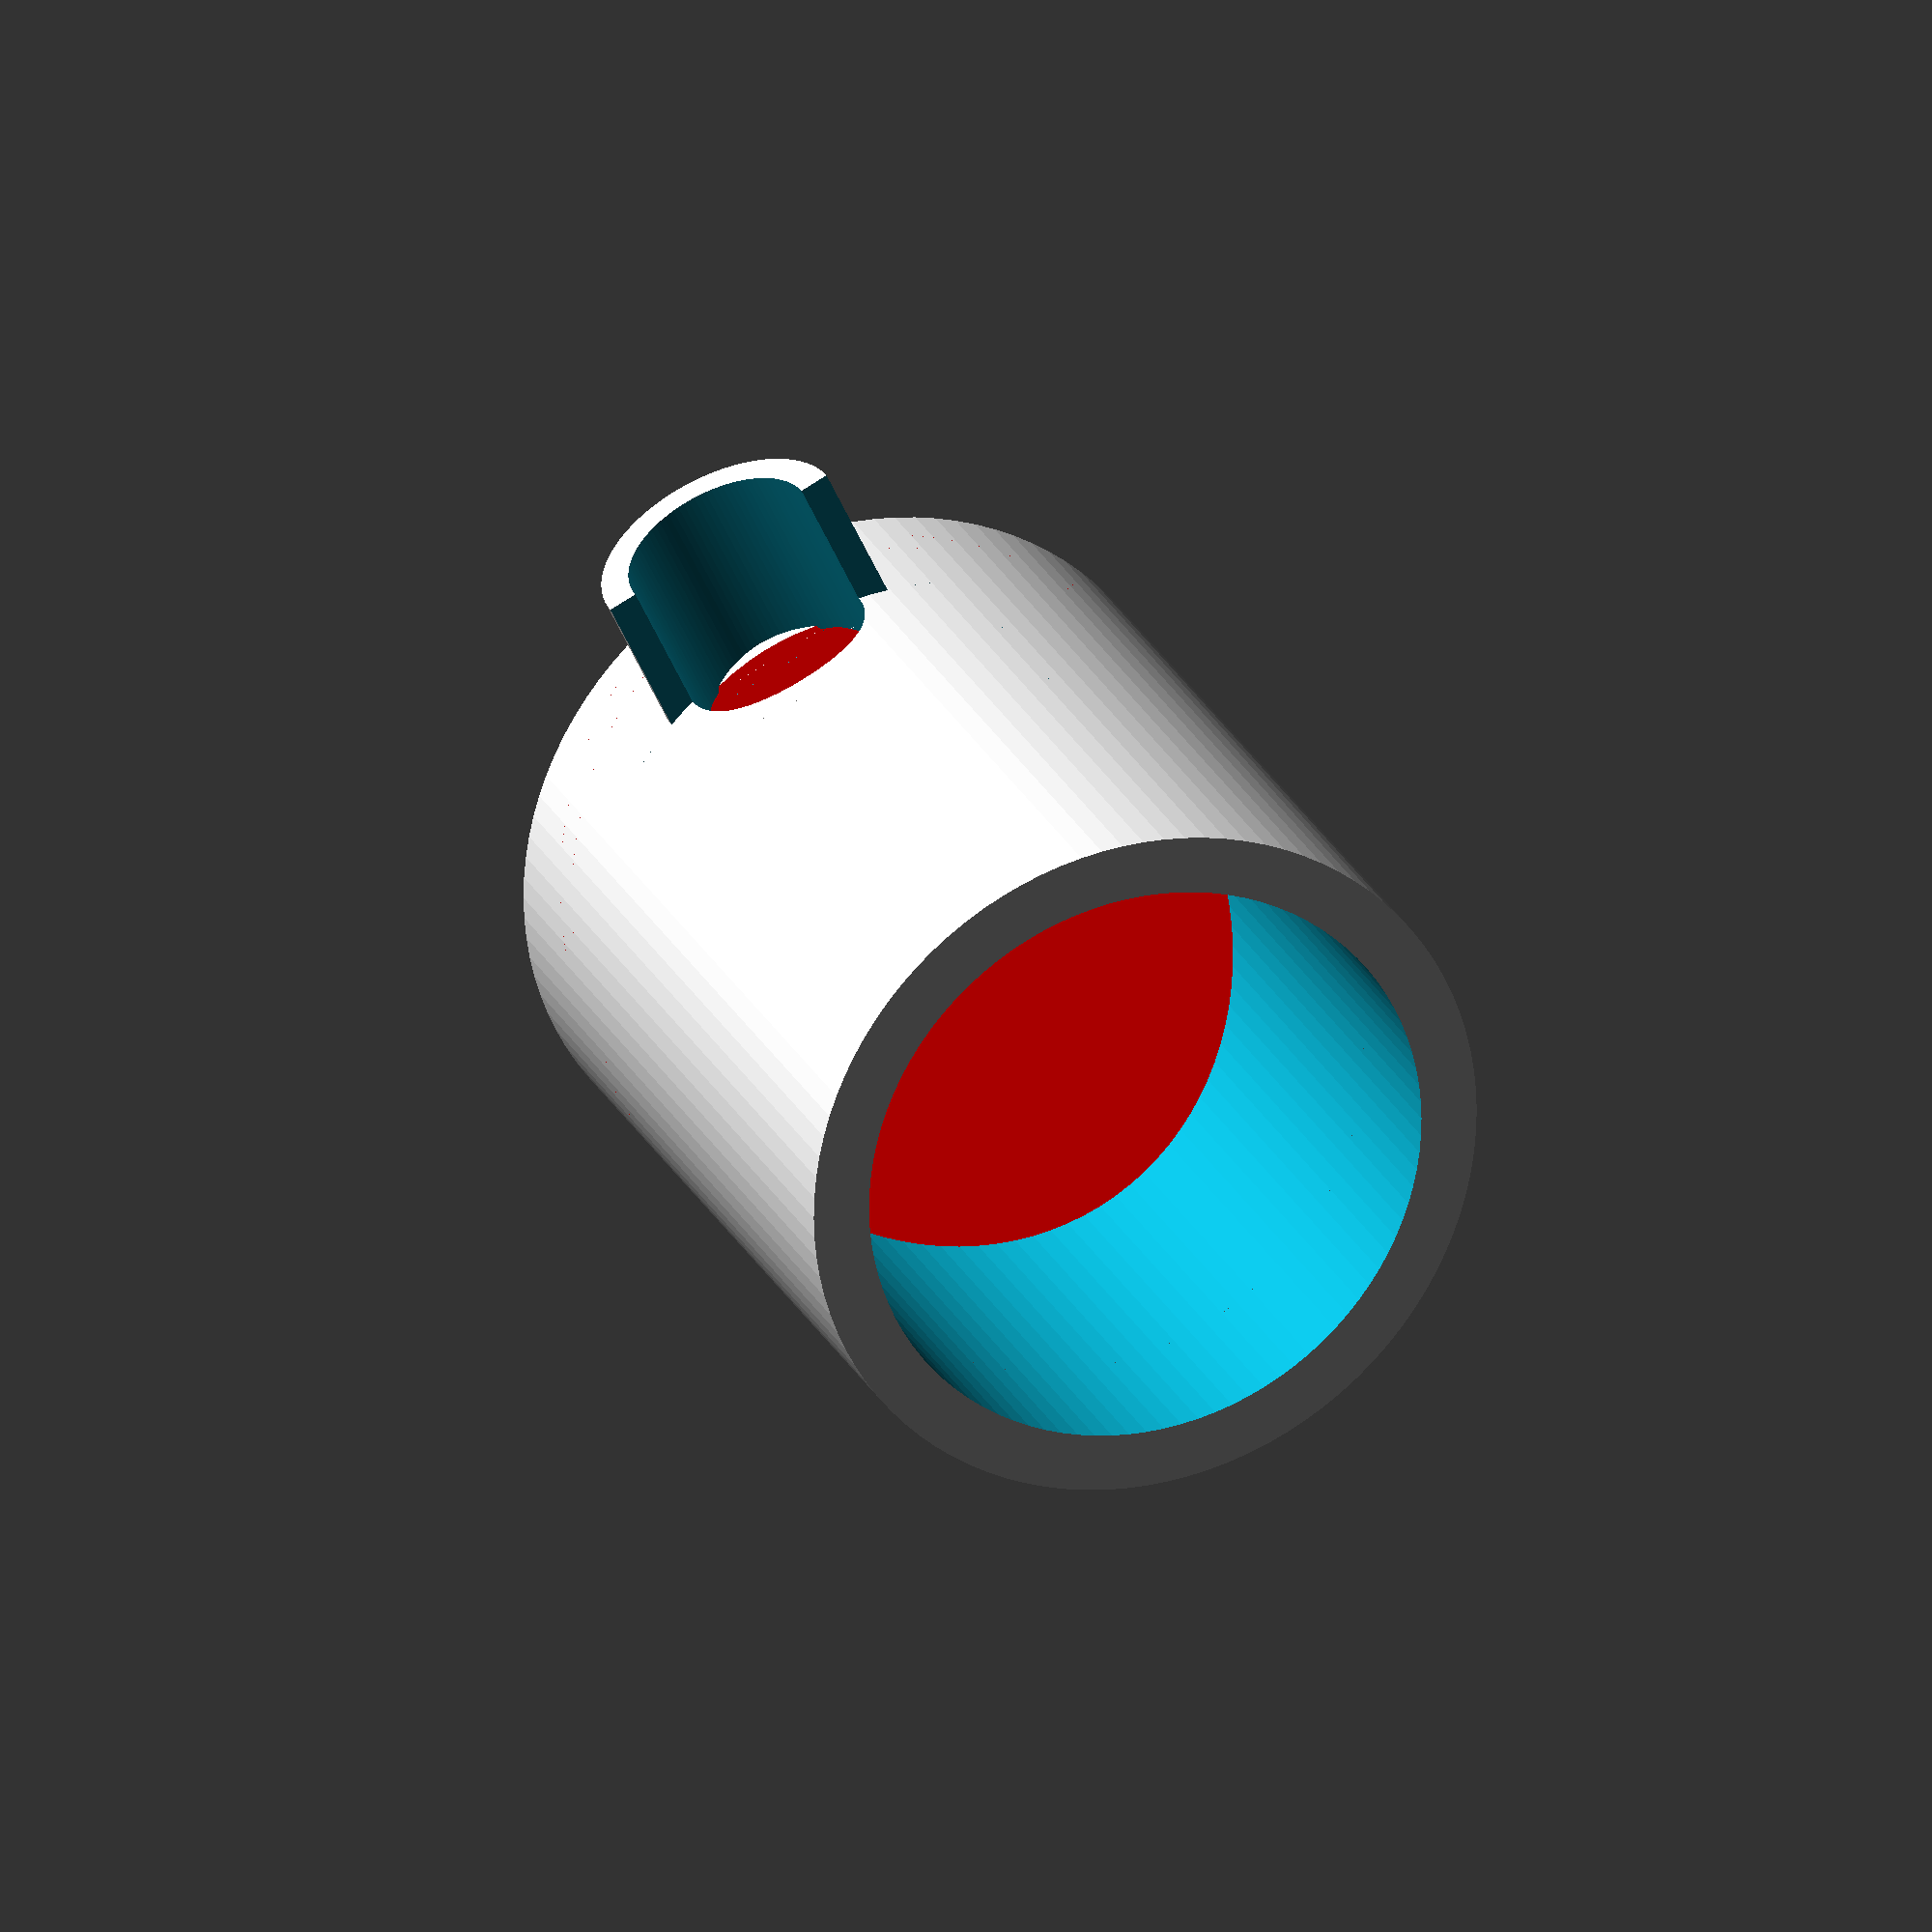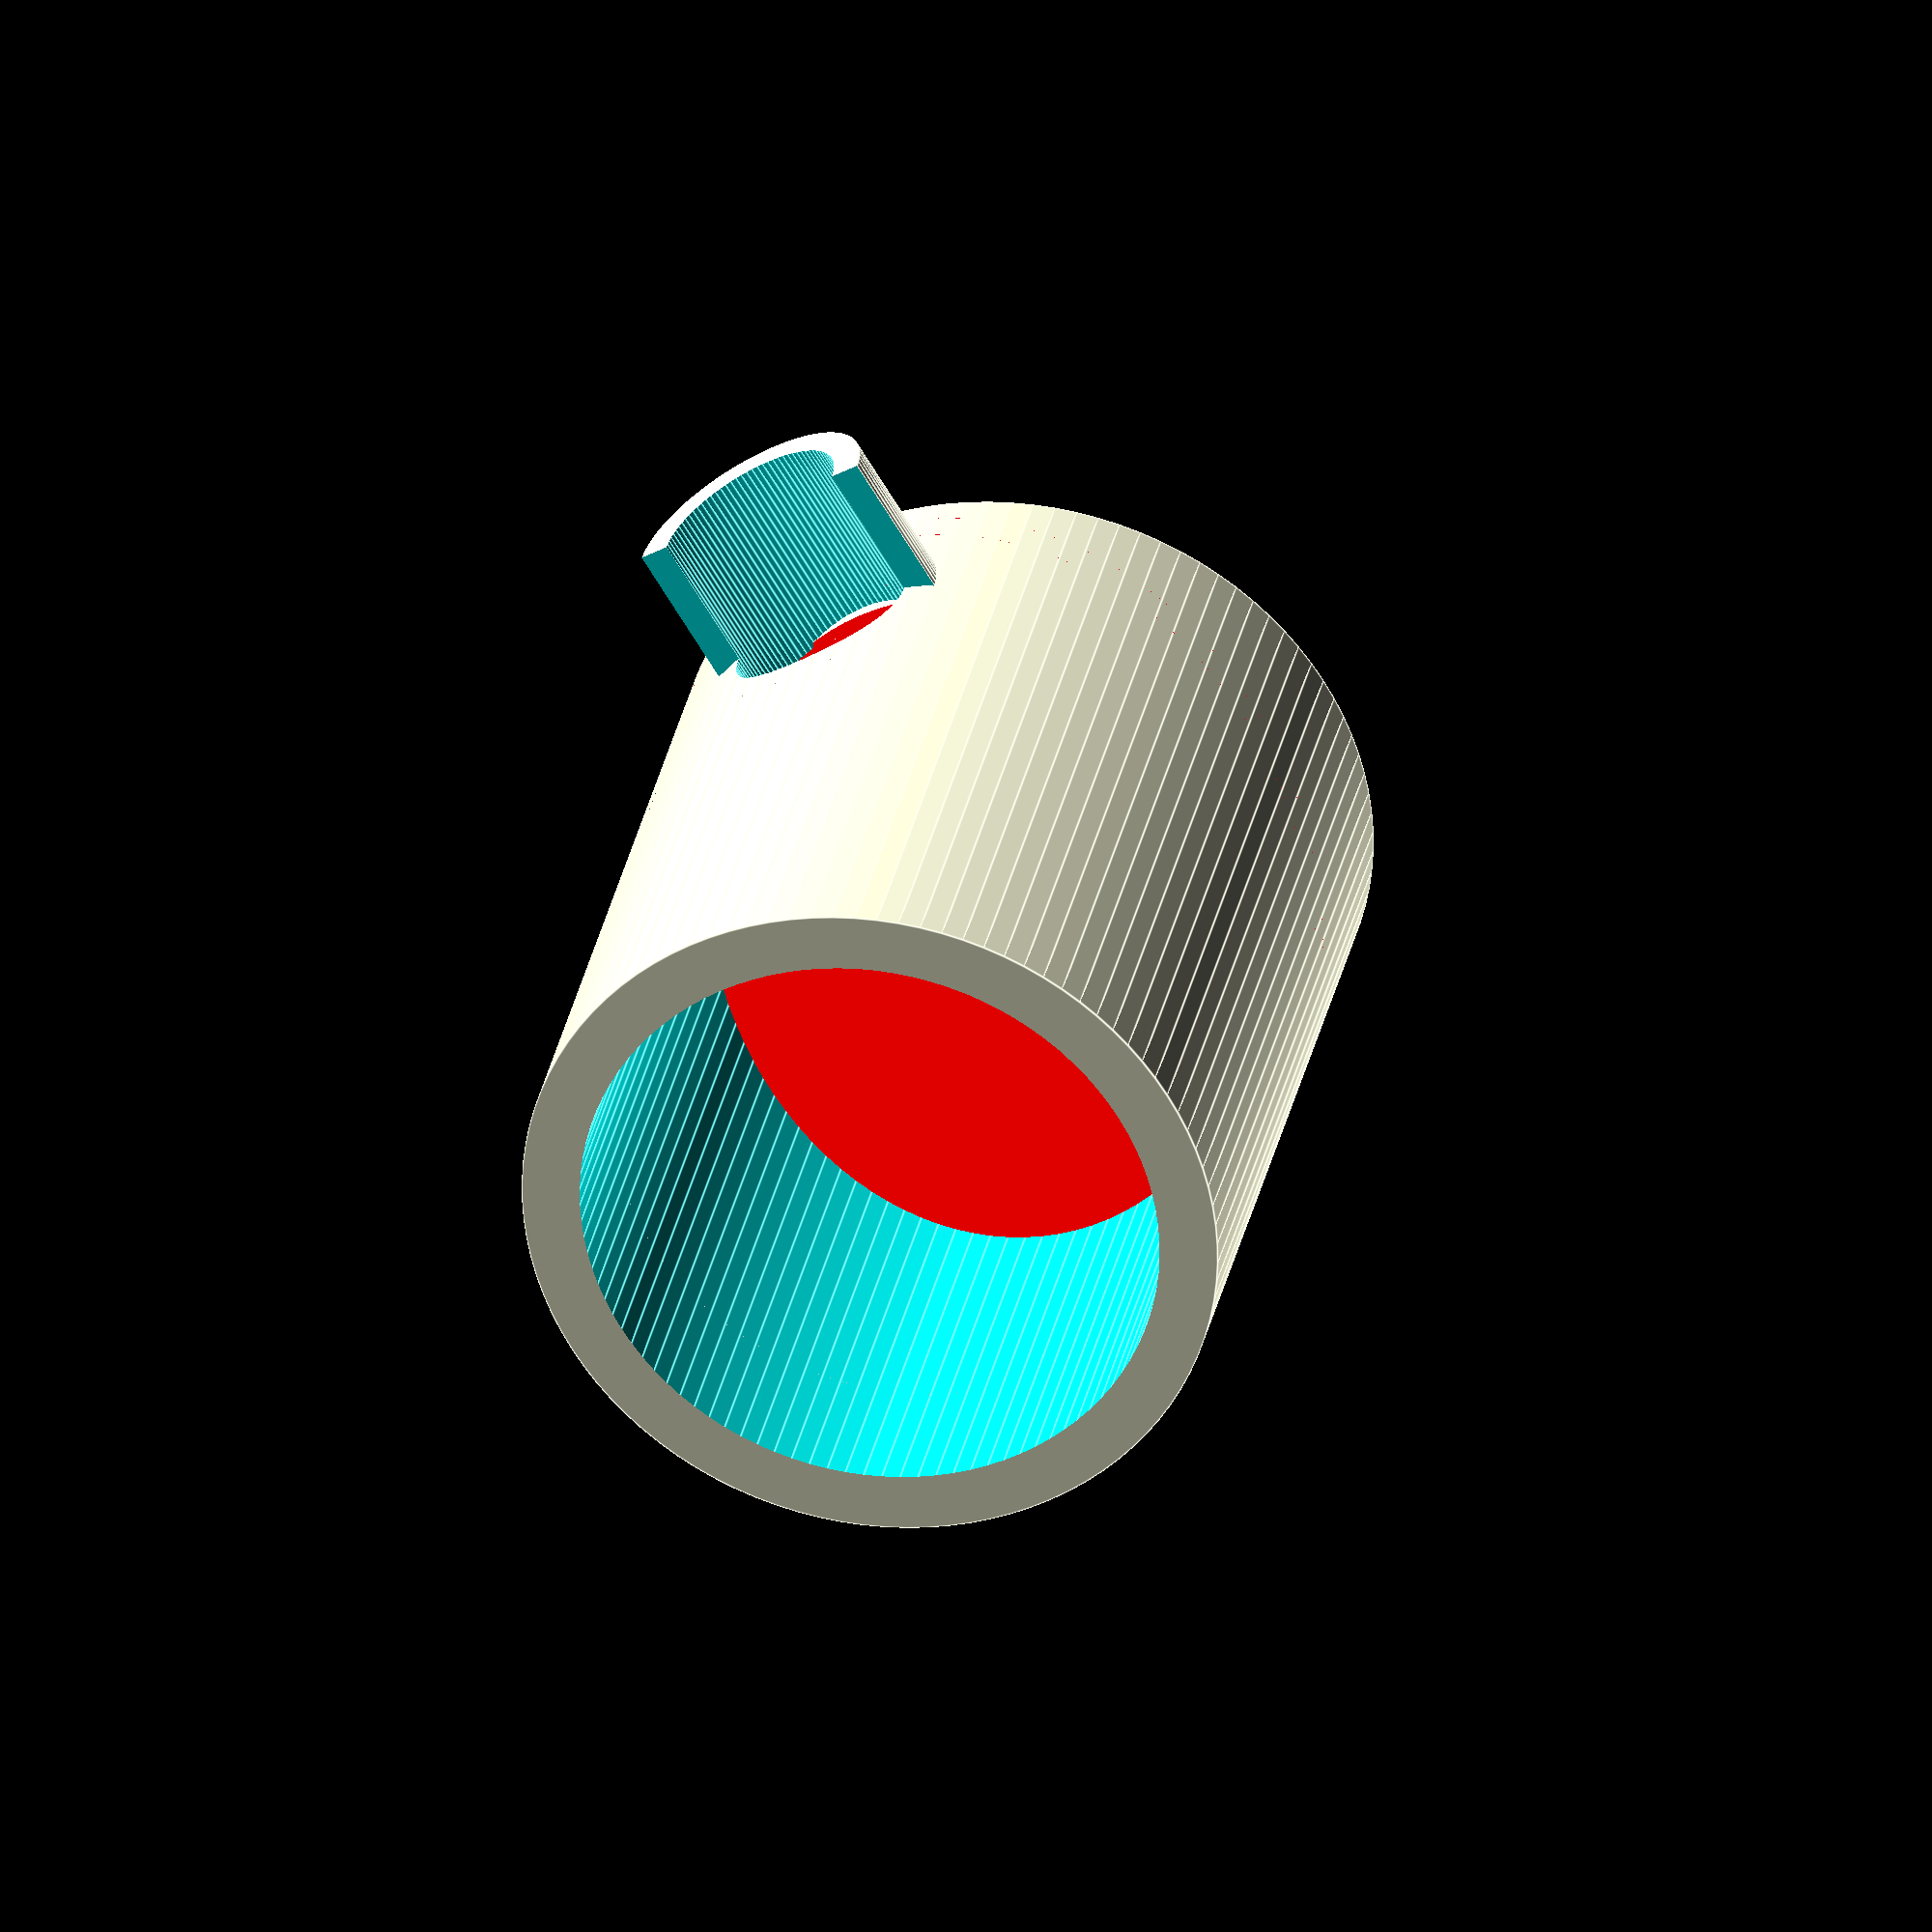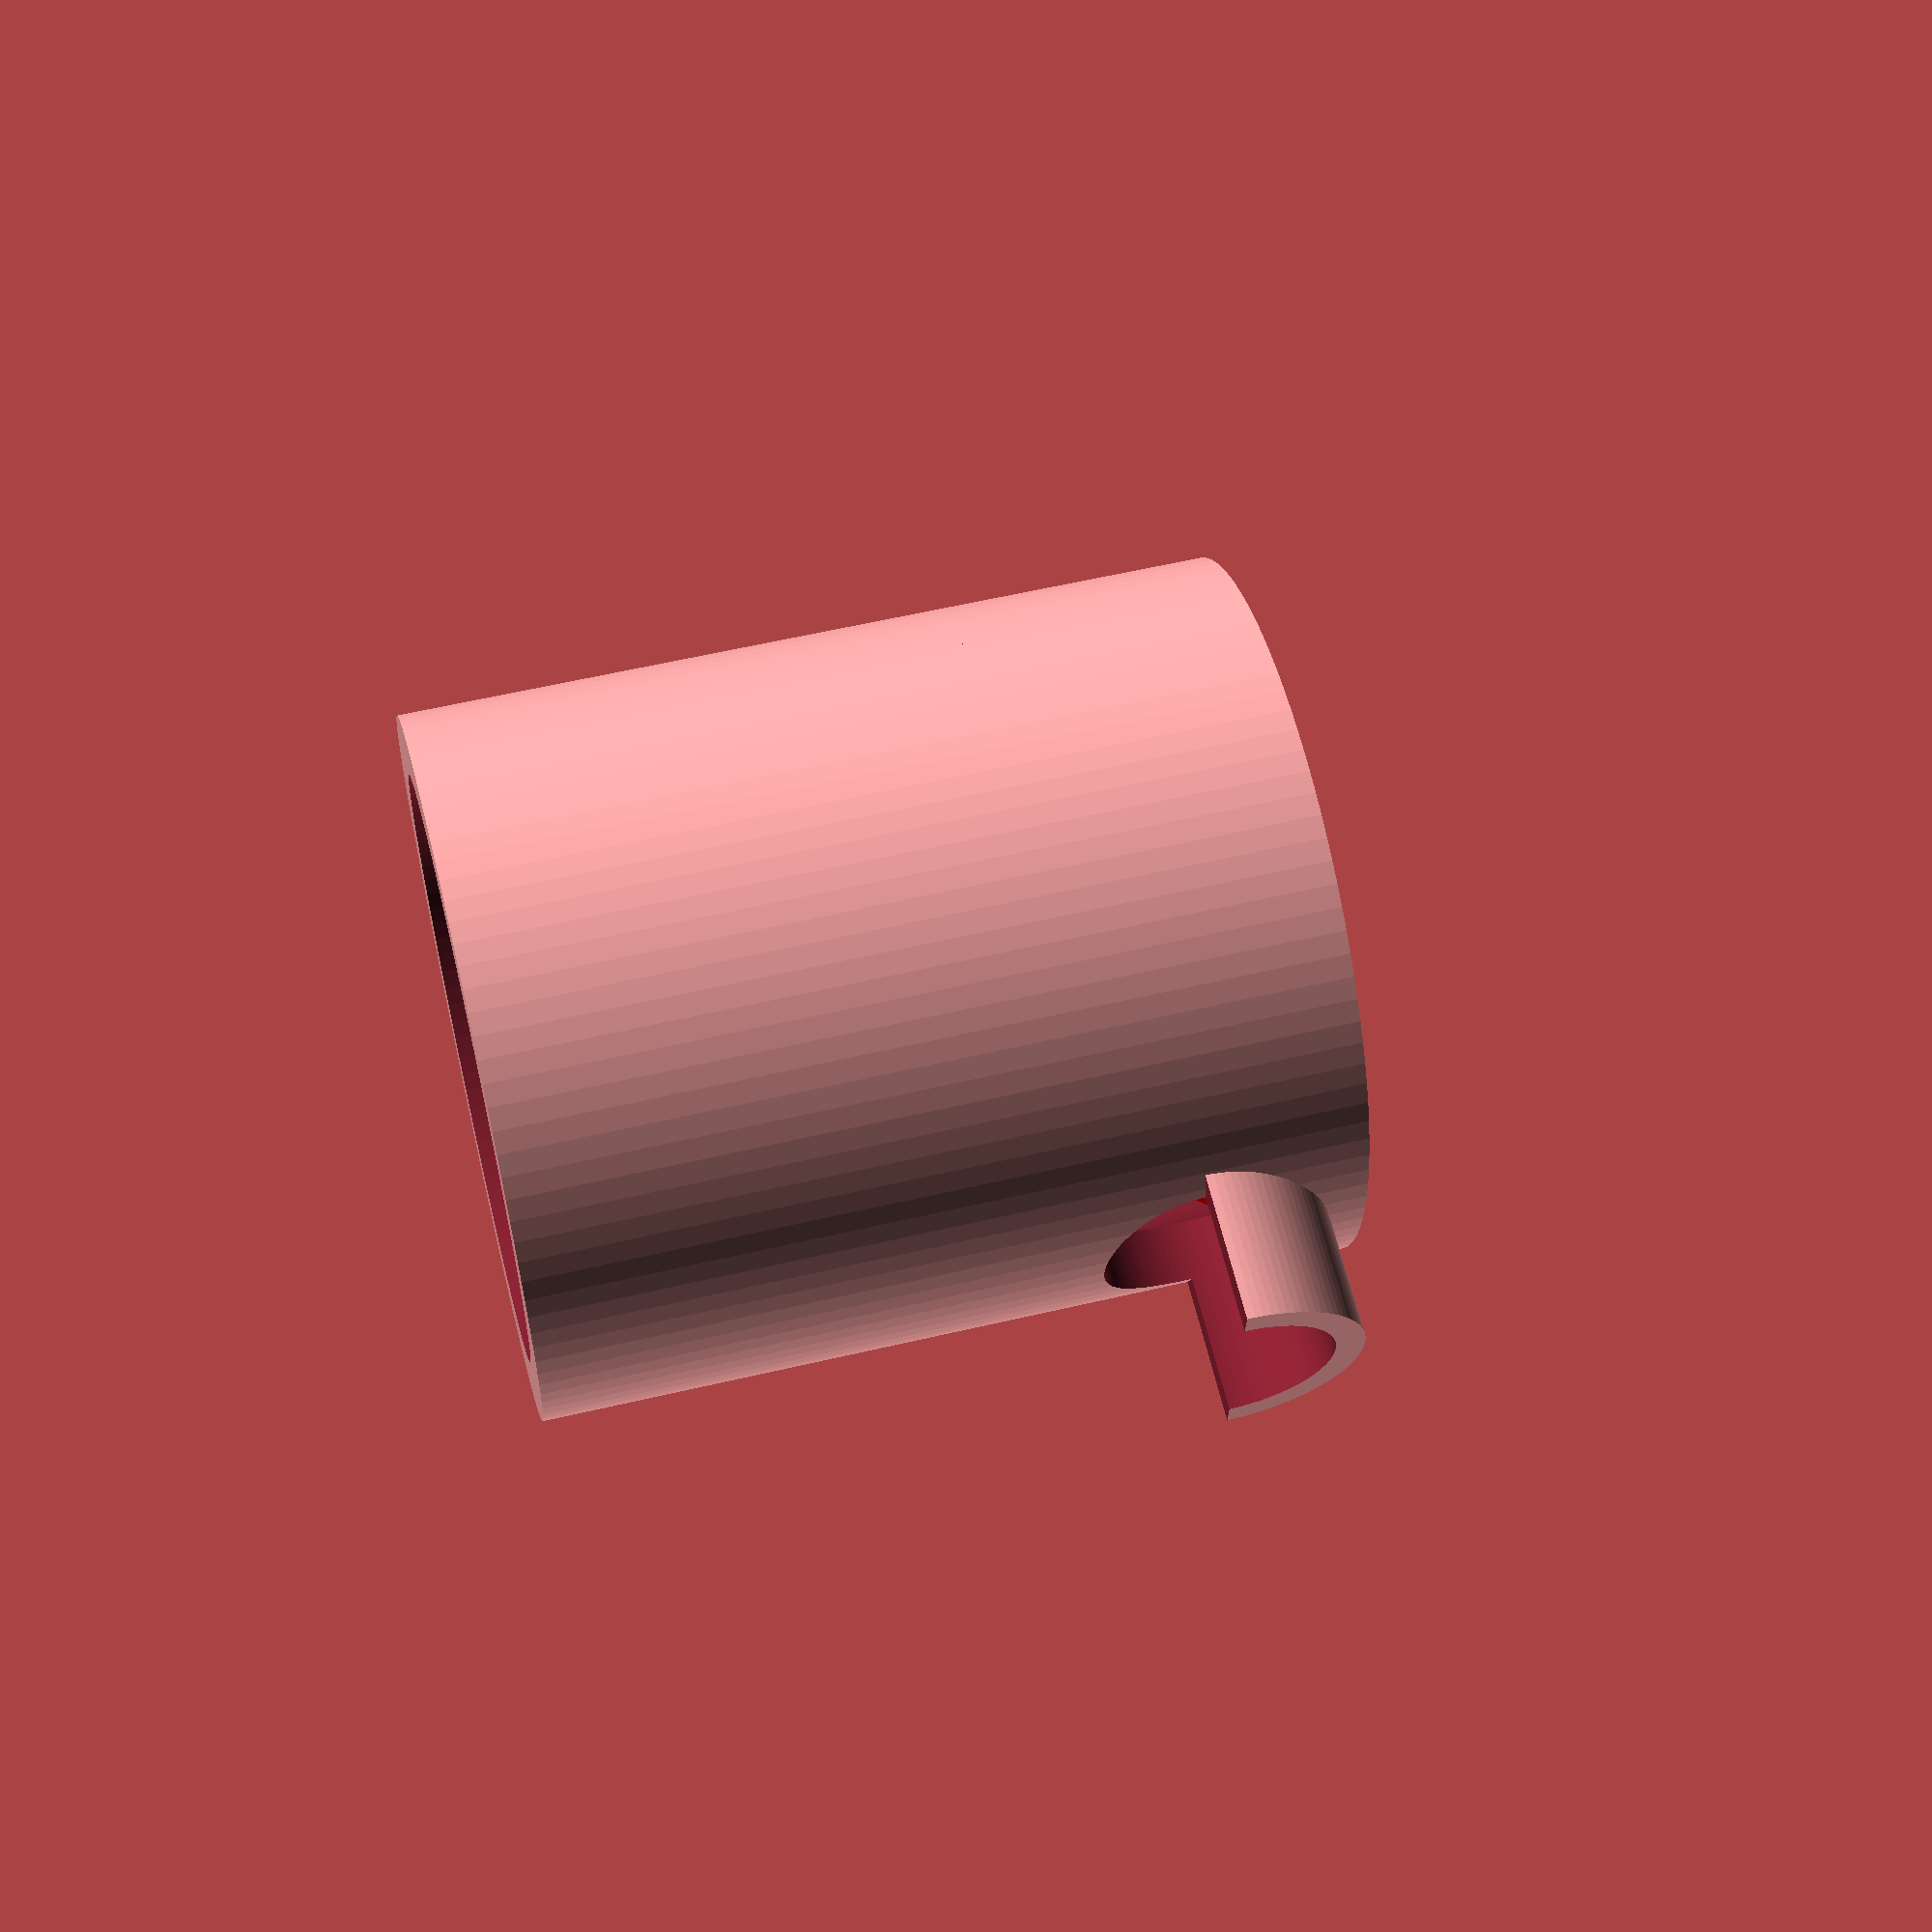
<openscad>
$fn=100;

diameter=60;
height=80;
wall_thickness=3;
bottom_thickness=3;

module body(wthickness, diam_off) {
    
    difference() {
        cylinder(h=height+bottom_thickness, r=diameter/2+wthickness*2, center=true);

        translate([0,0,bottom_thickness])
        cylinder(h=height+bottom_thickness*2, r=diameter/2 + diam_off, center=true);
    }
    
}


module floor() {
    difference() {

        color("red")
        rotate([0,25,0])
        cube([diameter*2, diameter*2, wall_thickness], center=true);
        
        body(30, 0.1);
       
    }
}


module half_pipe(length, diameter) {
    difference() {
        cylinder(h=length, r=diameter/2 + wall_thickness, center=true);
        cylinder(h=length+2, r=diameter/2, center=true);
        
        translate([diameter, 0, 0])
        cube([diameter*2, diameter*2, length+2], center=true);
    }
}


/*
difference() {
    body(wall_thickness);


    
}

*/
difference() {
    body(wall_thickness,0);

    translate([diameter/2, 0, -(height/2 - diameter/4)])
    rotate([0,90,0])
    cylinder(h=20, r=10, center=true); 
}

translate([0,0,-21])
floor();

translate([39,0,-25])
rotate([0,270,0]) 
half_pipe(20,20);

</openscad>
<views>
elev=155.2 azim=64.5 roll=200.8 proj=o view=wireframe
elev=148.8 azim=58.8 roll=169.0 proj=o view=edges
elev=122.9 azim=186.1 roll=103.8 proj=p view=wireframe
</views>
